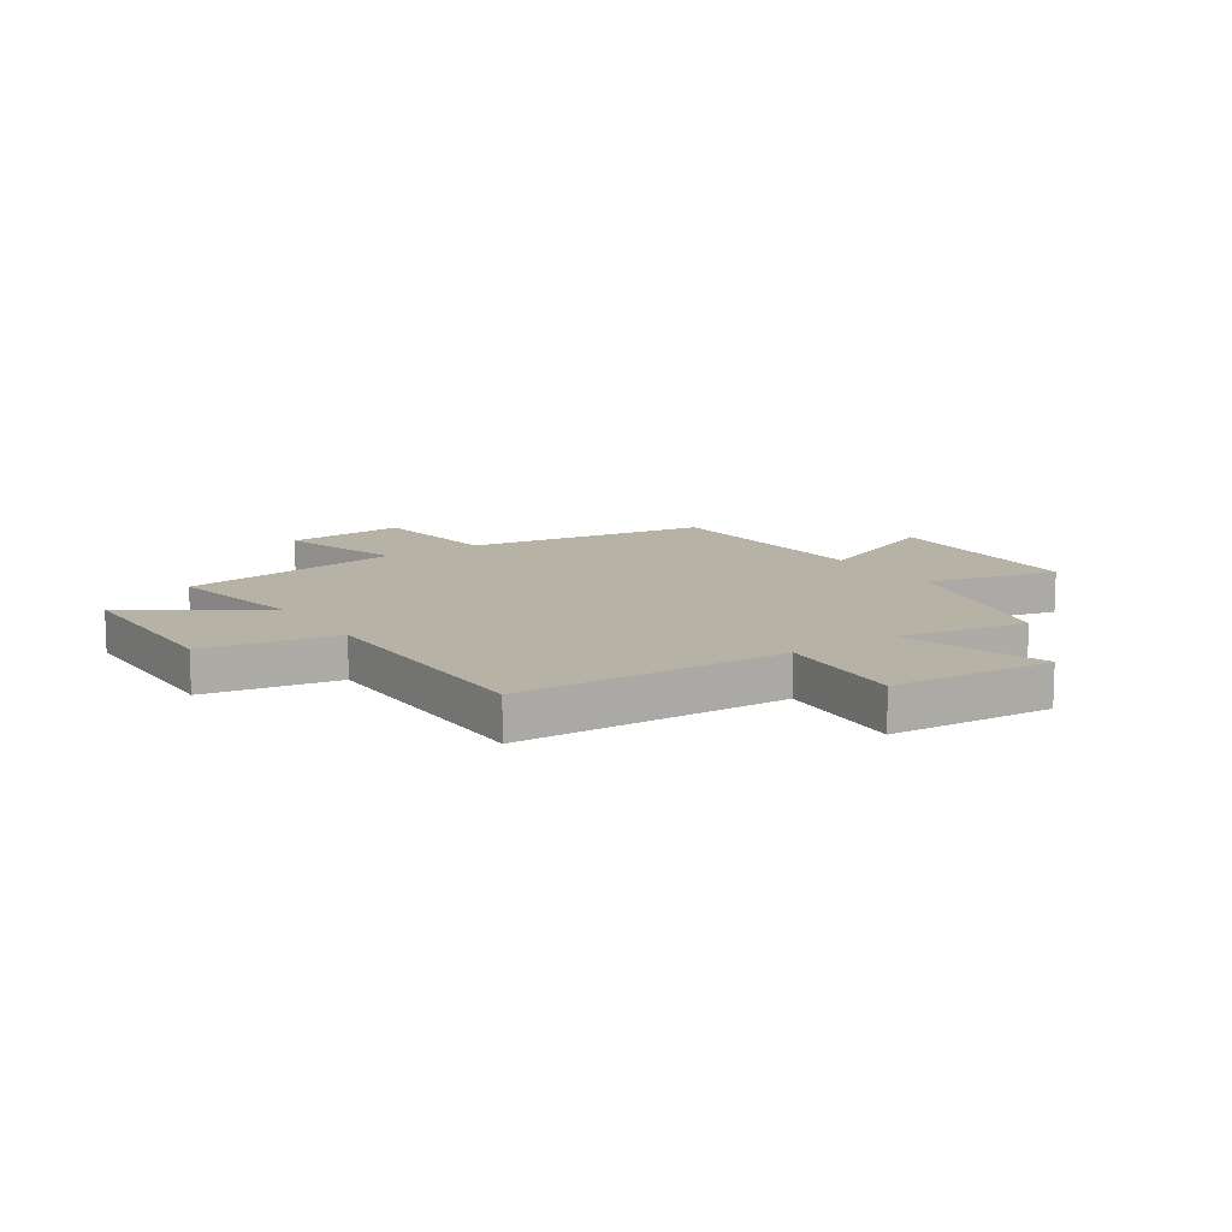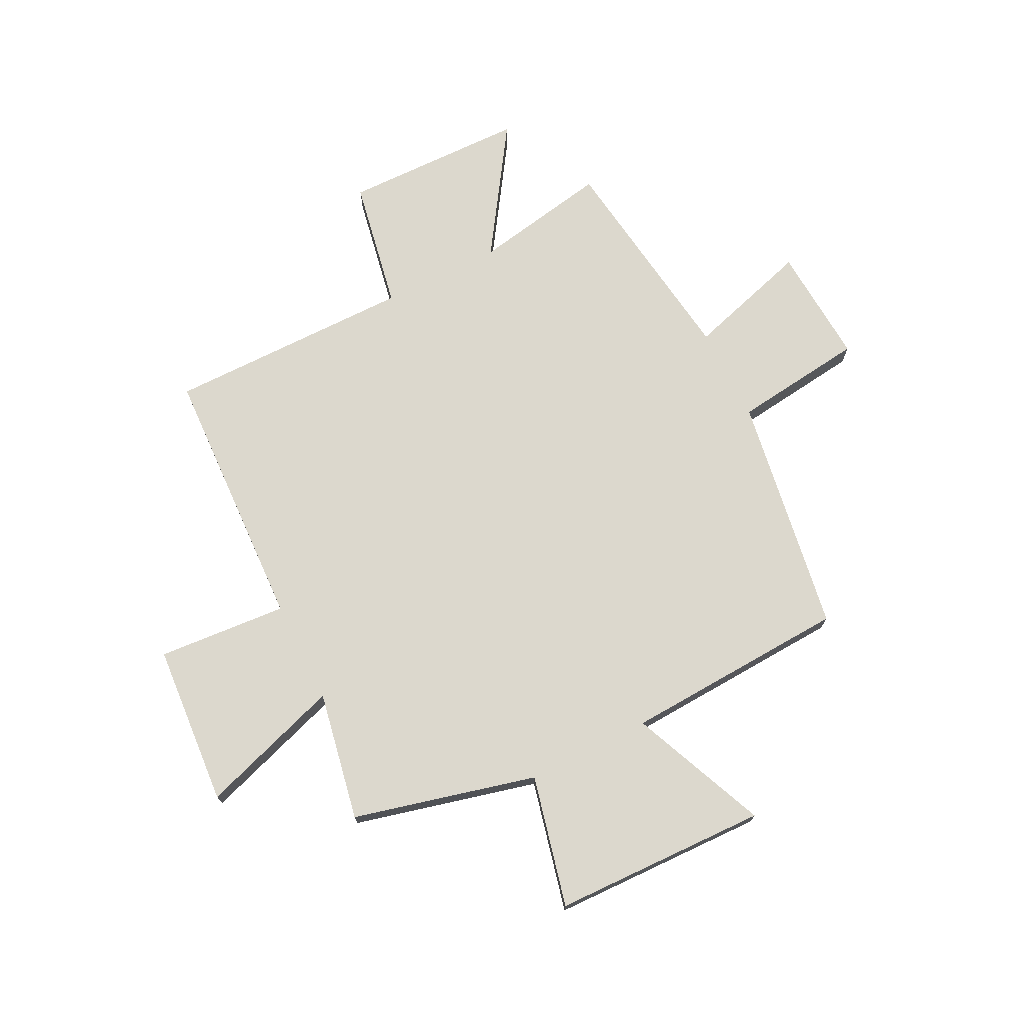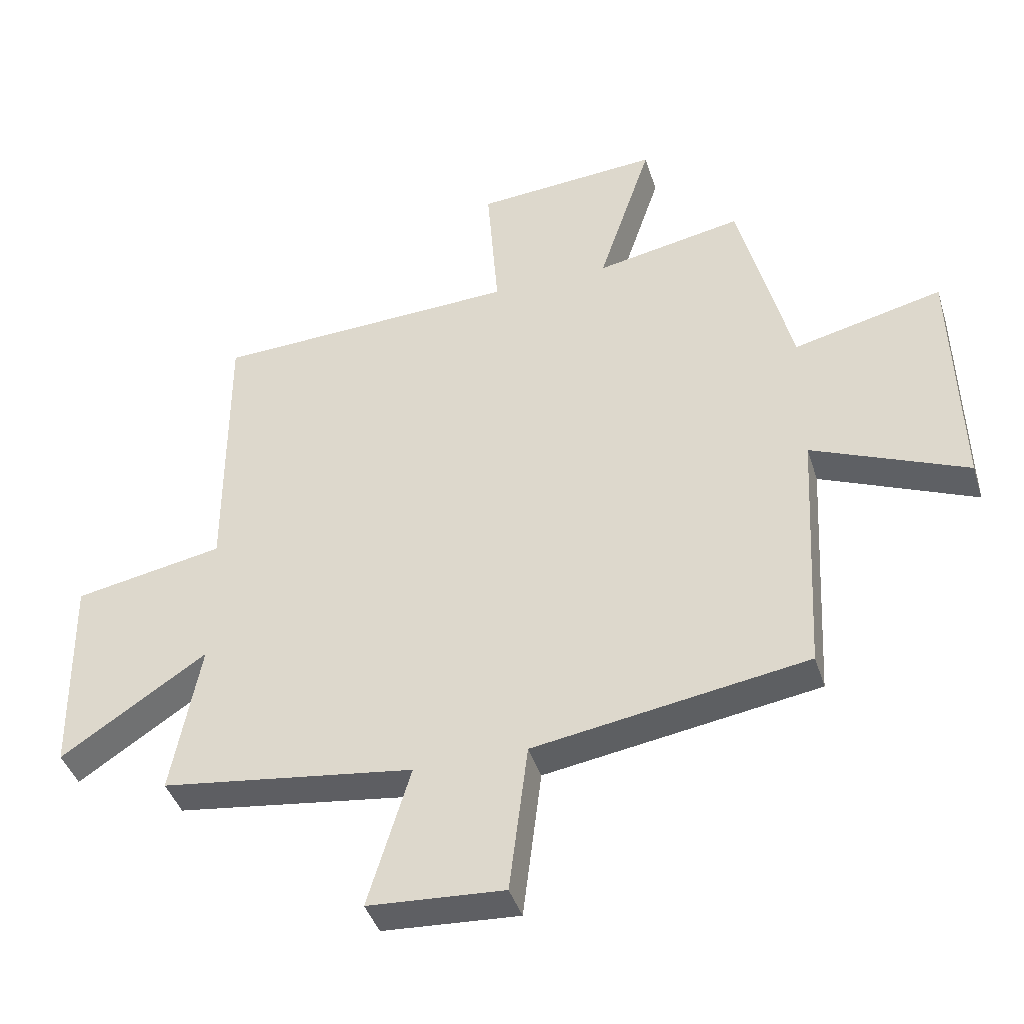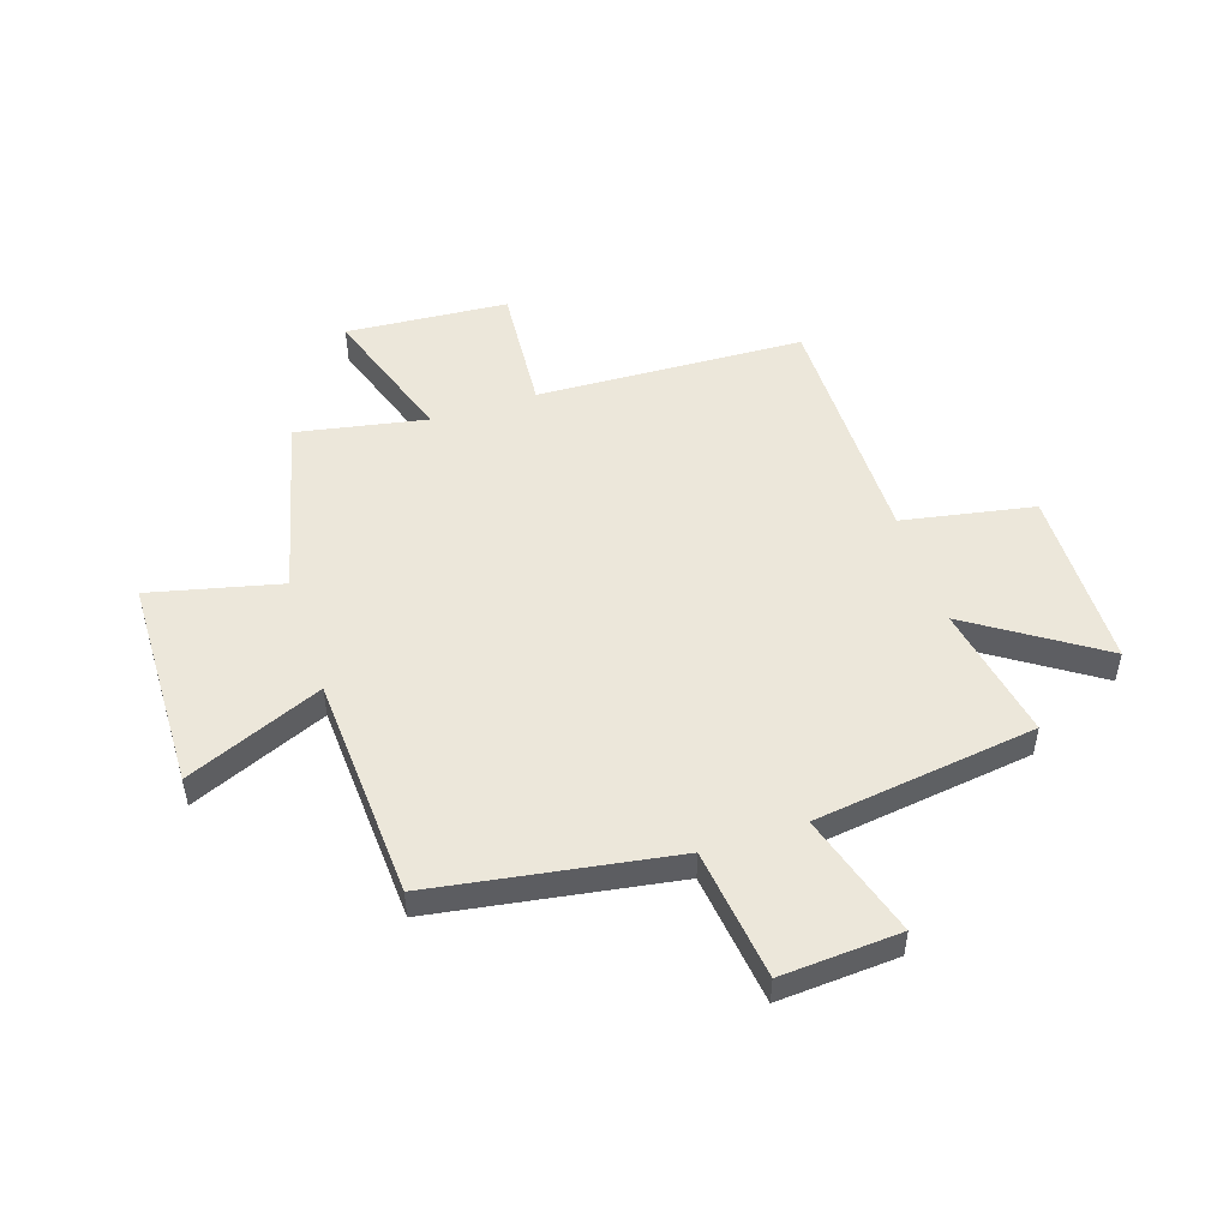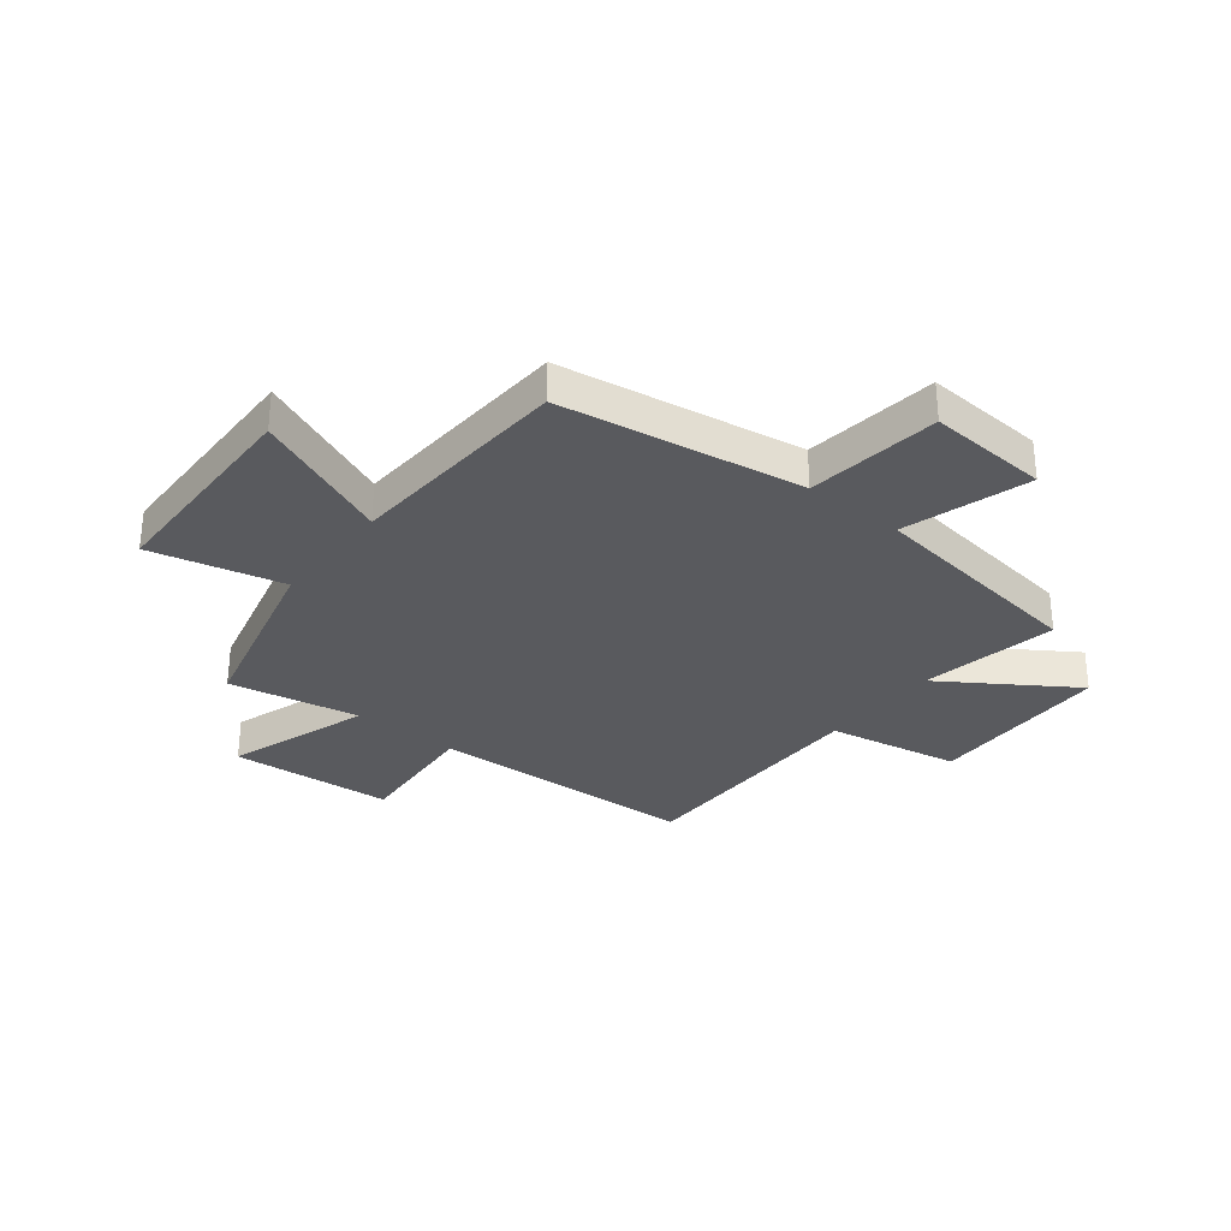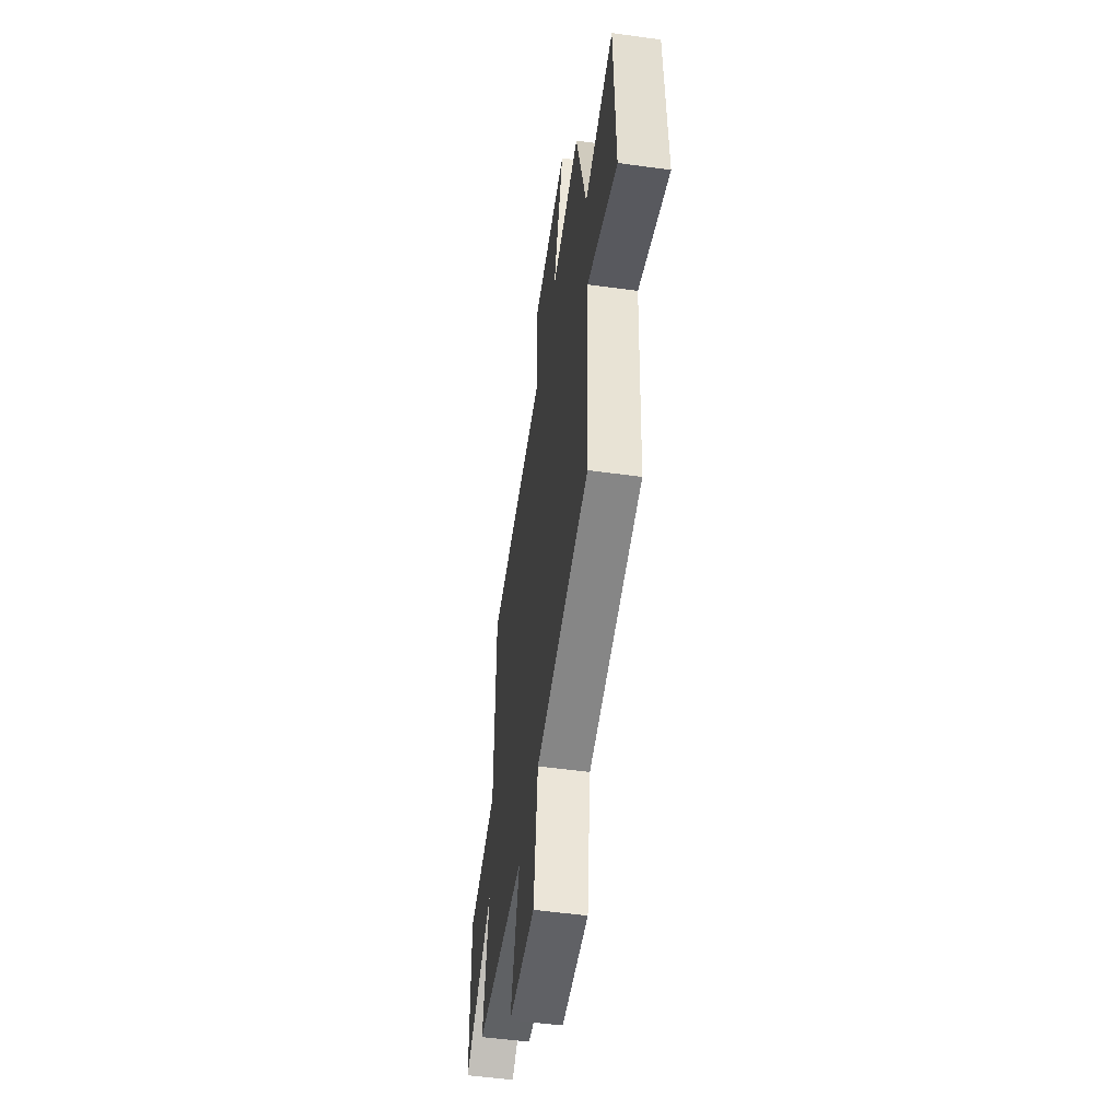
<metadata>
{"format":"obj","ext":"obj","renderer":"f3d","projection":"perspective","resolution":1024,"background":"white","views":[{"elev":12.2,"azim":-34.0,"up":"+Y"},{"elev":72.6,"azim":63.3,"up":"+Y"},{"elev":-41.7,"azim":16.9,"up":"+Z"},{"elev":50.3,"azim":161.8,"up":"+Y"},{"elev":-31.4,"azim":141.5,"up":"+Y"},{"elev":-52.9,"azim":81.6,"up":"+Z"}]}
</metadata>
<code>
v 0.416 0.07 0.545
v 0.5 0.07 0.211
v 0.739 0.07 0.268
v 0.749 0.07 -0.124
v 0.5 0.07 -0.019
v 0.478 0.07 -0.43
v 0.04 0.07 -0.5
v 0.01 0.07 -0.741
v -0.208 0.07 -0.727
v -0.14 0.07 -0.5
v -0.546 0.07 -0.445
v -0.5 0.07 -0.196
v -0.734 0.07 -0.351
v -0.74 0.07 -0.017
v -0.5 0.07 0.028
v -0.501 0.07 0.479
v -0.012 0.07 0.5
v -0.03 0.07 0.737
v 0.266 0.07 0.759
v 0.18 0.07 0.5
v 0.416 0 0.545
v 0.5 0 0.211
v 0.739 0 0.268
v 0.749 0 -0.124
v 0.5 0 -0.019
v 0.478 0 -0.43
v 0.04 0 -0.5
v 0.01 0 -0.741
v -0.208 0 -0.727
v -0.14 0 -0.5
v -0.546 0 -0.445
v -0.5 0 -0.196
v -0.734 0 -0.351
v -0.74 0 -0.017
v -0.5 0 0.028
v -0.501 0 0.479
v -0.012 0 0.5
v -0.03 0 0.737
v 0.266 0 0.759
v 0.18 0 0.5
f 17 18 19 20
f 15 16 17 20
f 15 20 1 2
f 12 13 14 15
f 12 15 2
f 10 11 12 2
f 7 8 9 10
f 5 6 7 10
f 5 10 2 3
f 3 4 5
f 40 39 38 37
f 40 37 36 35
f 22 21 40 35
f 35 34 33 32
f 22 35 32
f 22 32 31 30
f 30 29 28 27
f 30 27 26 25
f 23 22 30 25
f 25 24 23
f 1 21 22 2
f 2 22 23 3
f 3 23 24 4
f 4 24 25 5
f 5 25 26 6
f 6 26 27 7
f 7 27 28 8
f 8 28 29 9
f 9 29 30 10
f 10 30 31 11
f 11 31 32 12
f 12 32 33 13
f 13 33 34 14
f 14 34 35 15
f 15 35 36 16
f 16 36 37 17
f 17 37 38 18
f 18 38 39 19
f 19 39 40 20
f 20 40 21 1

</code>
